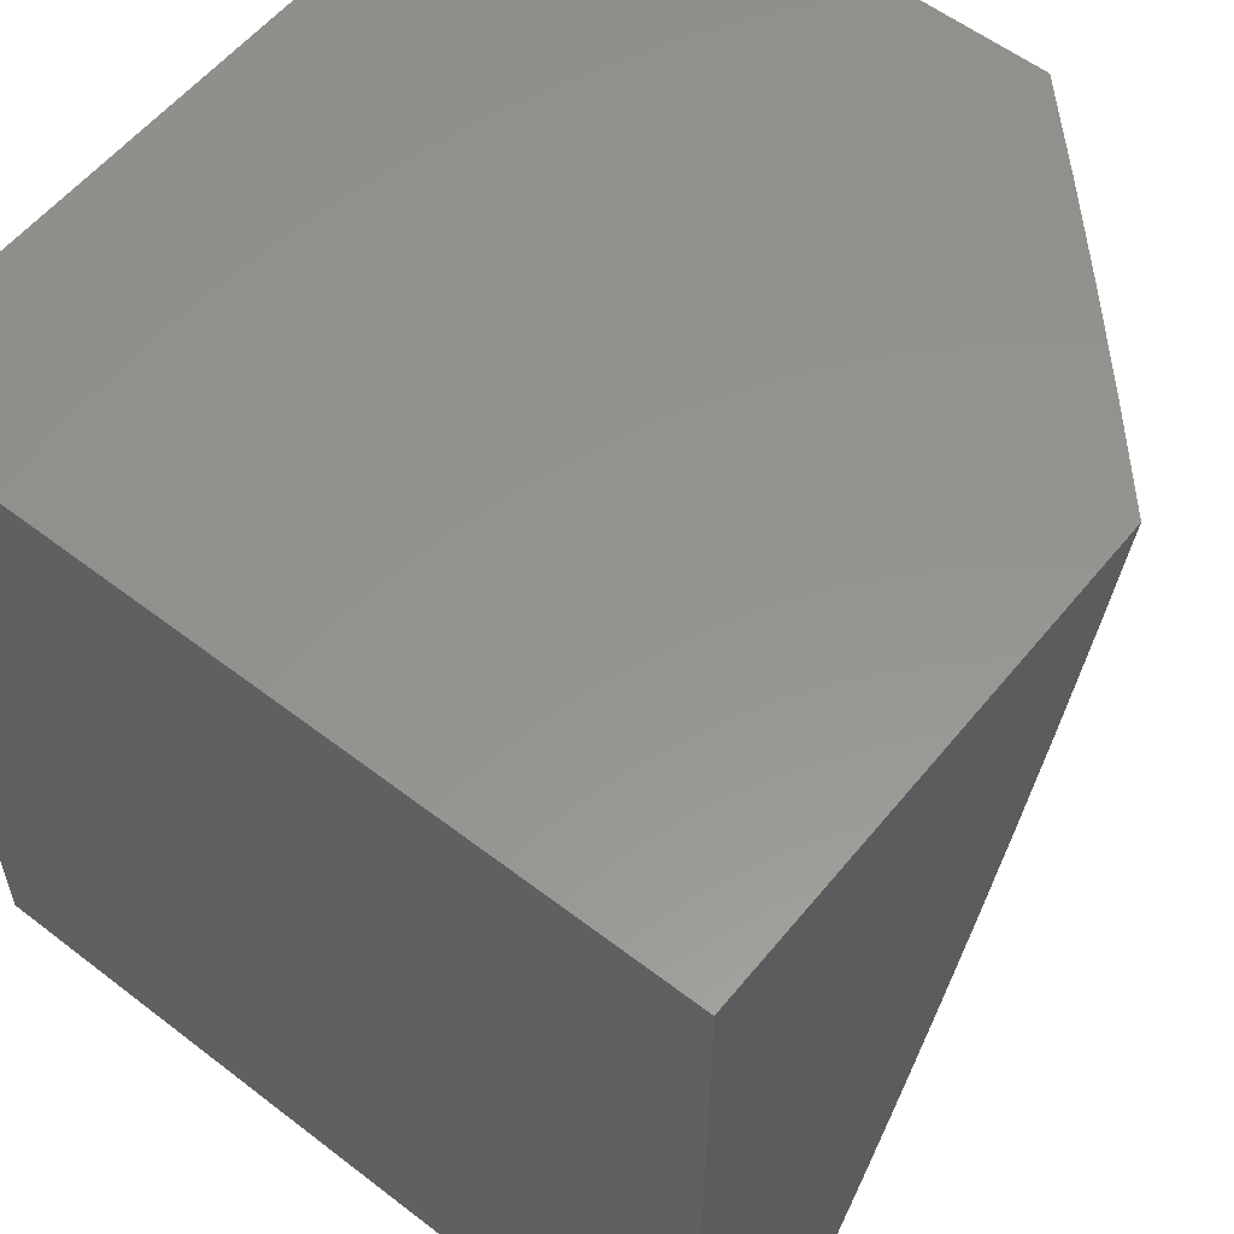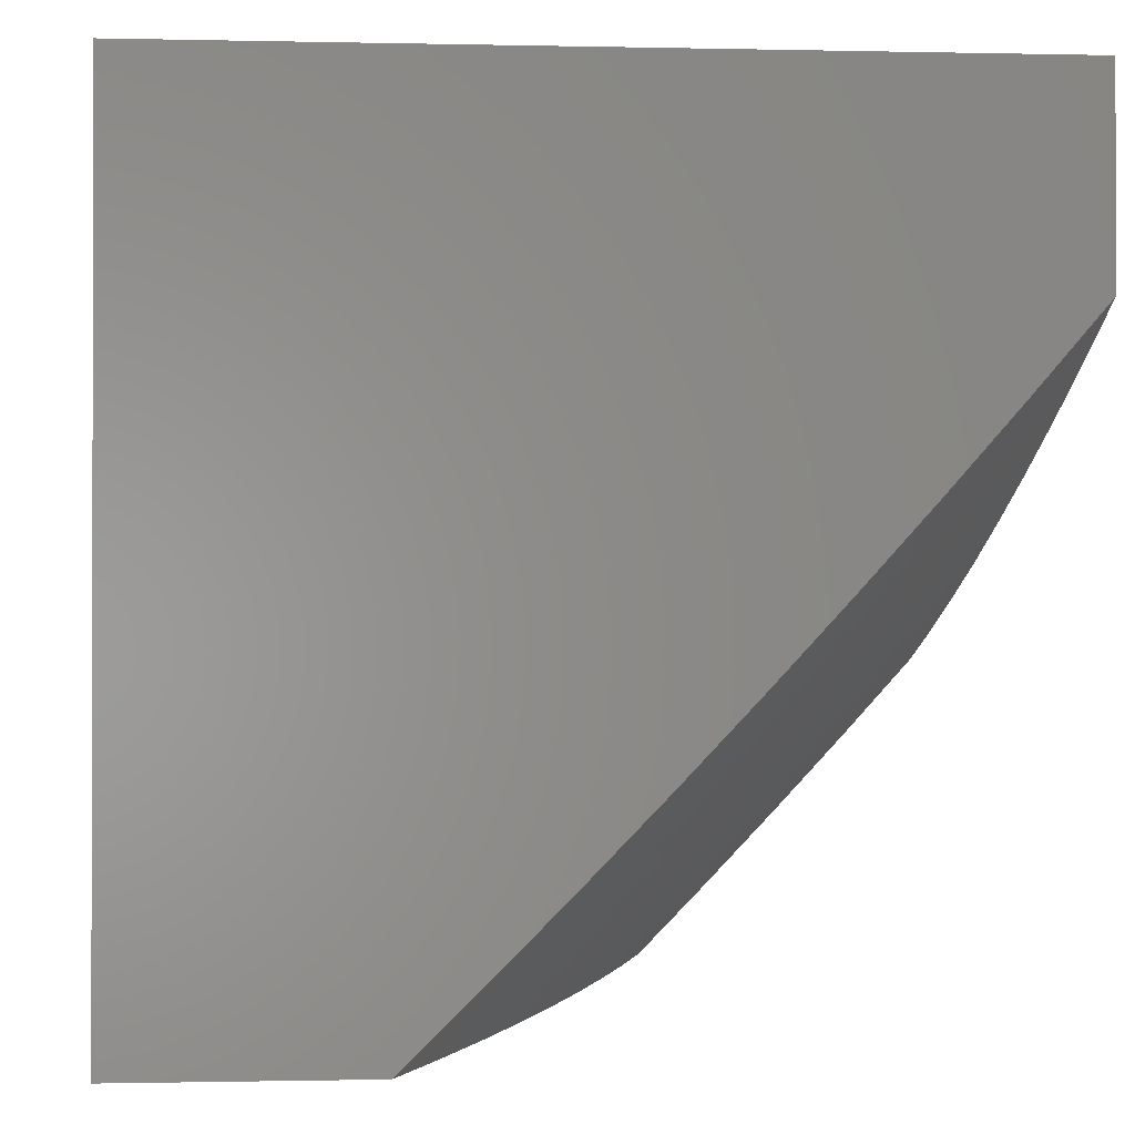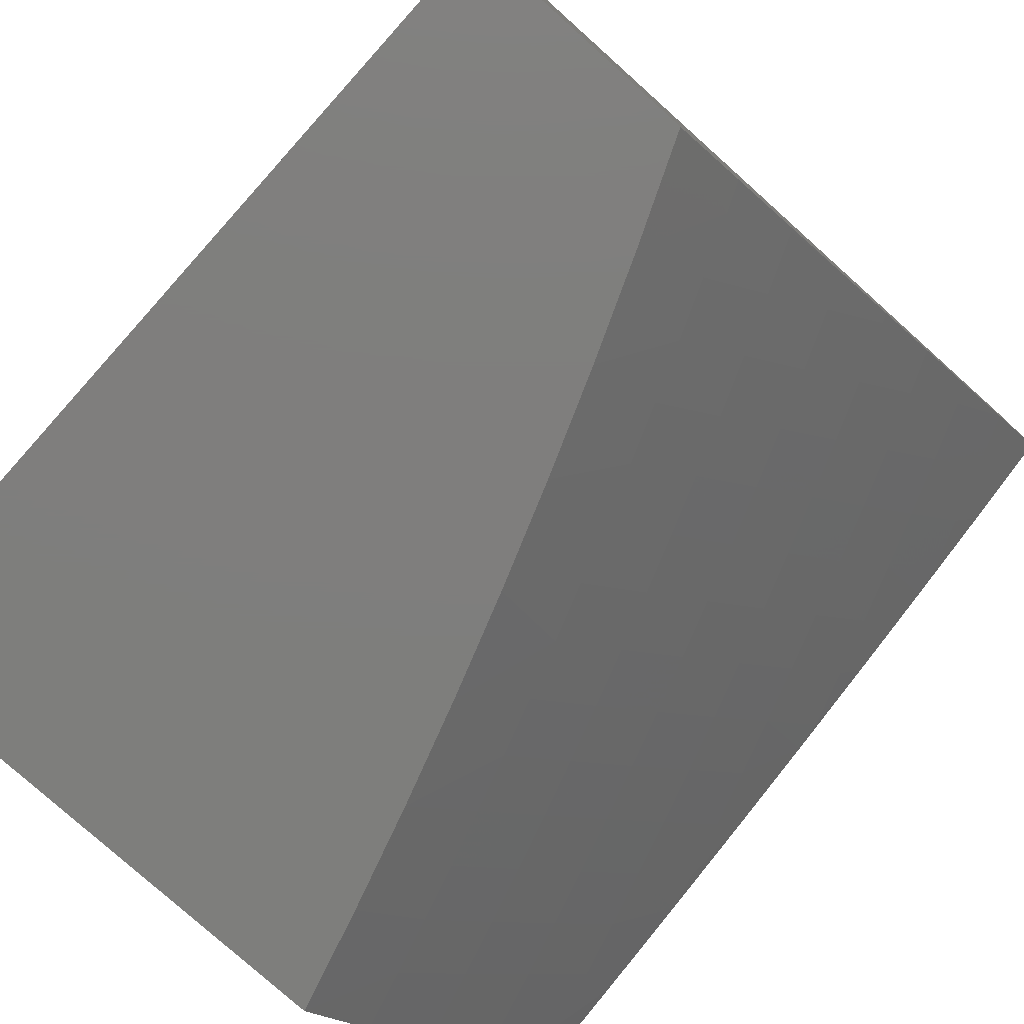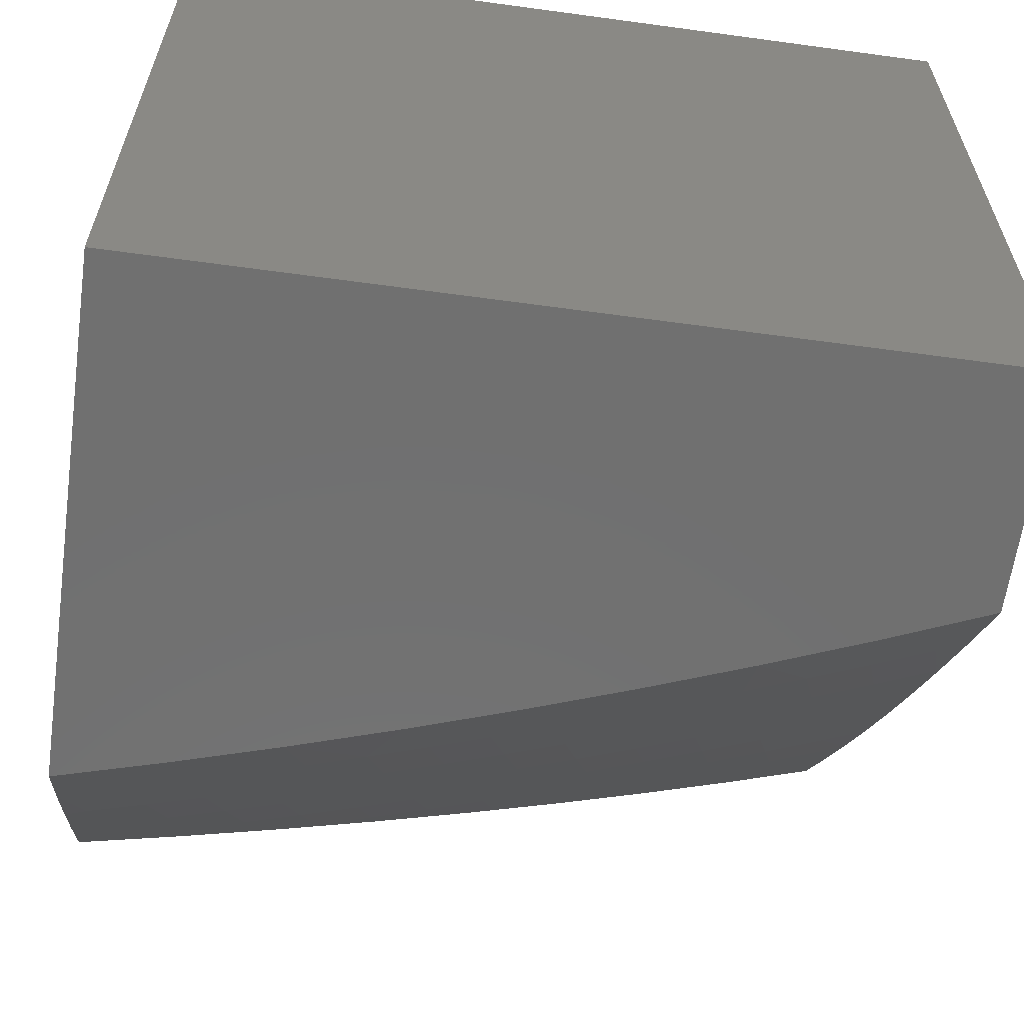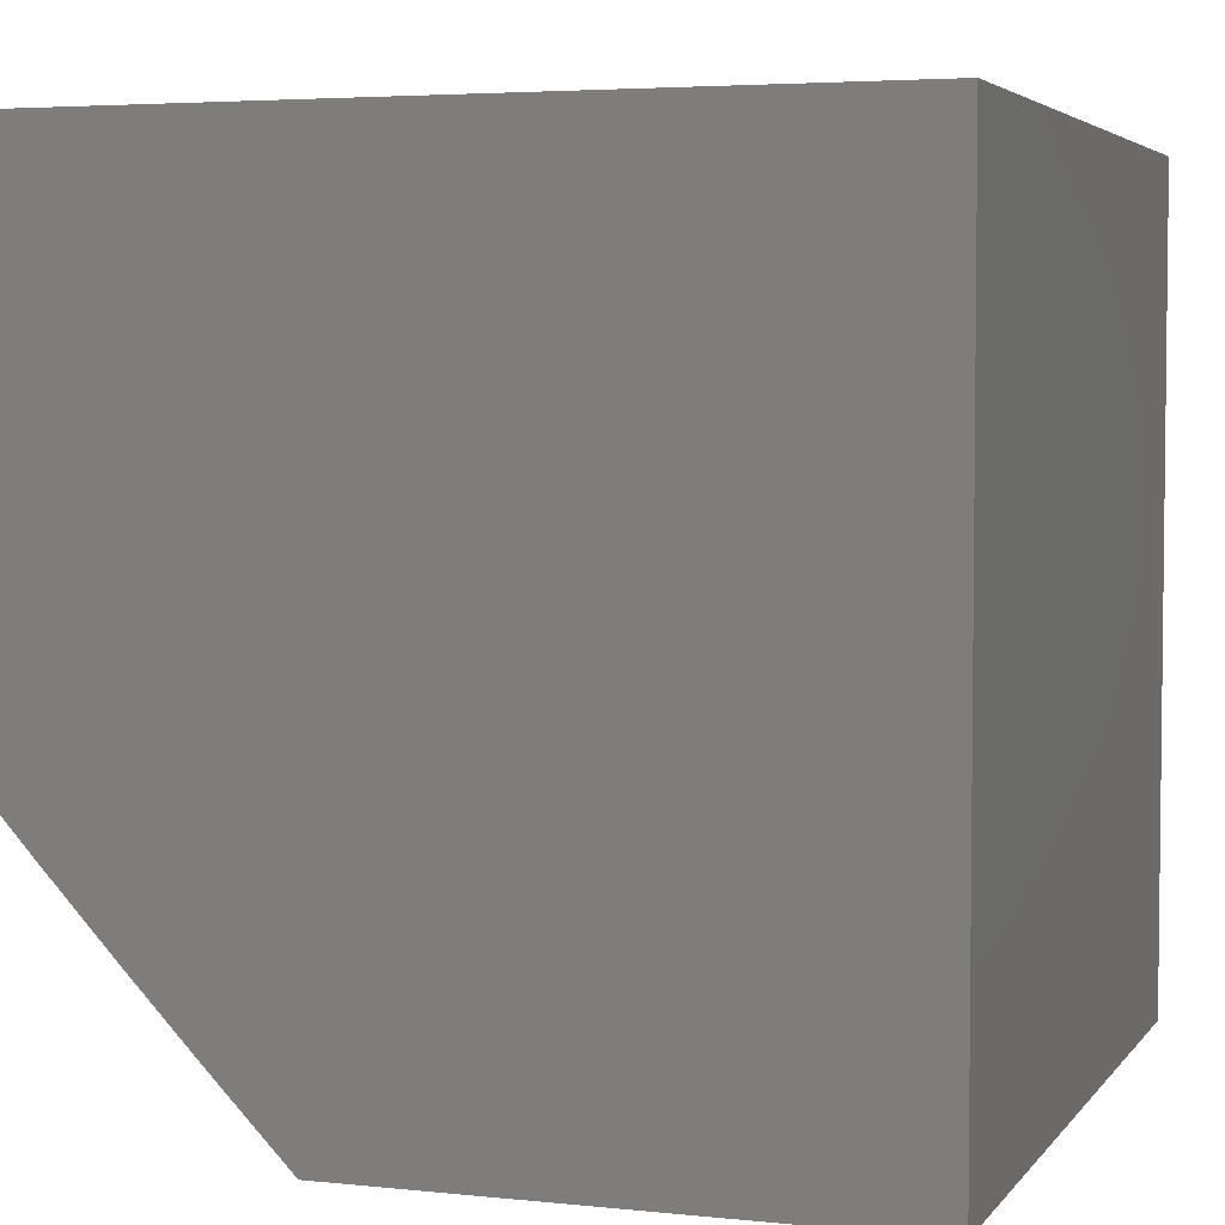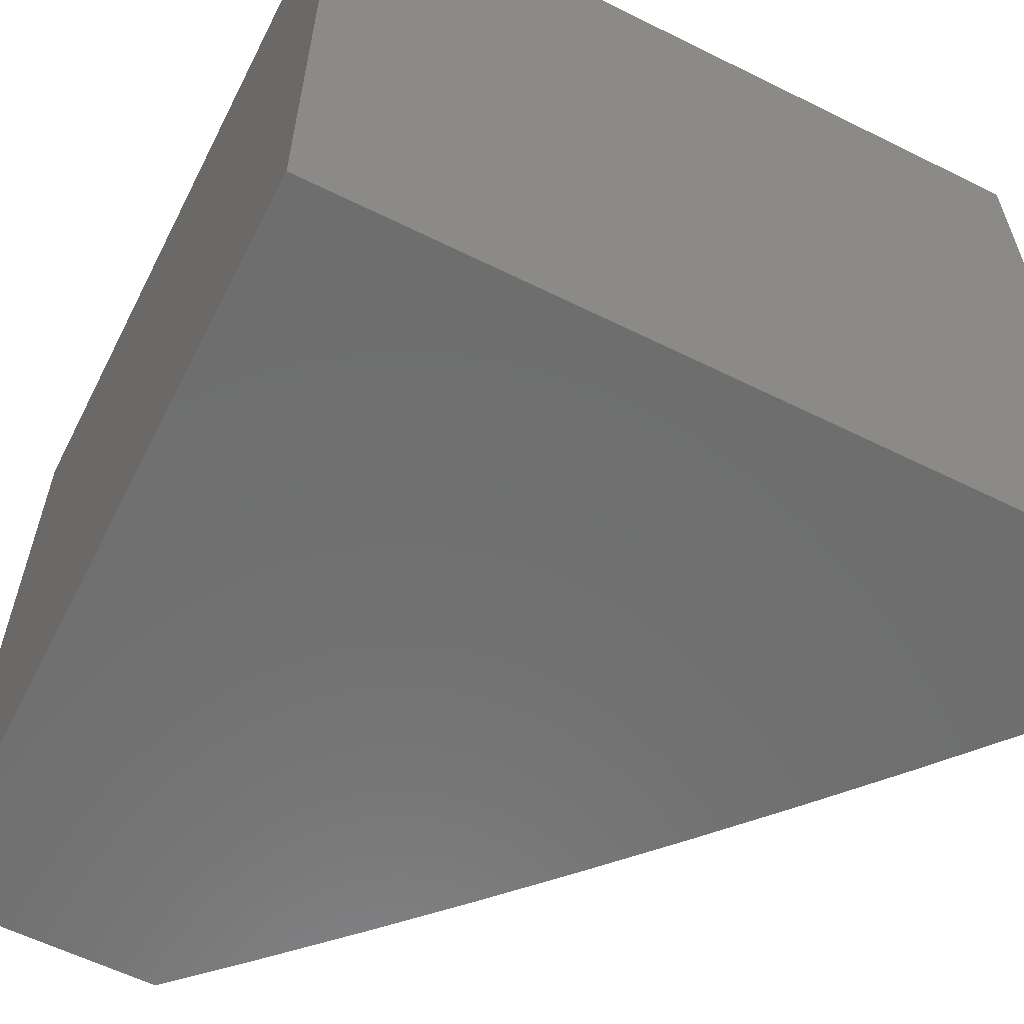
<metadata>
{"format":"stl","ext":"stl","renderer":"f3d","projection":"perspective","resolution":1024,"background":"white","views":[{"elev":57.1,"azim":38.7,"up":"+Y"},{"elev":-0.8,"azim":-5.0,"up":"+Z"},{"elev":-78.1,"azim":-41.9,"up":"+Z"},{"elev":-62.1,"azim":-97.9,"up":"+Z"},{"elev":4.2,"azim":-160.9,"up":"+Z"},{"elev":-60.0,"azim":-26.9,"up":"+Y"}]}
</metadata>
<code>
# stl→obj: 112 verts, 220 faces
v 7.38 -3 -7.909
v 7.287 -3 -8
v 7.395 -2.965 -7.908
v 7.338 -2.878 -8
v 7.423 -2.897 -7.908
v 7.451 -2.829 -7.908
v 7.53 -2.859 -7.815
v 7.557 -2.79 -7.815
v 7.636 -2.819 -7.721
v 7.663 -2.749 -7.721
v 7.741 -2.777 -7.627
v 7.767 -2.707 -7.627
v 7.845 -2.734 -7.531
v 7.87 -2.662 -7.531
v 7.947 -2.688 -7.434
v 7.972 -2.616 -7.434
v 8 -2.632 -7.396
v 7.997 -2.544 -7.434
v 8 -2.507 -7.445
v 7.92 -2.519 -7.531
v 7.943 -2.448 -7.531
v 7.841 -2.494 -7.627
v 7.865 -2.423 -7.627
v 7.762 -2.469 -7.721
v 7.785 -2.399 -7.721
v 7.682 -2.444 -7.815
v 7.705 -2.374 -7.815
v 7.601 -2.418 -7.908
v 7.623 -2.349 -7.908
v 7.522 -2.381 -8
v 7.563 -2.254 -8
v 7.387 -2.755 -8
v 7.478 -2.76 -7.908
v 7.584 -2.721 -7.815
v 7.689 -2.679 -7.721
v 7.793 -2.636 -7.627
v 7.895 -2.591 -7.531
v 7.504 -2.692 -7.908
v 7.435 -2.631 -8
v 7.529 -2.624 -7.908
v 7.479 -2.506 -8
v 7.554 -2.555 -7.908
v 7.578 -2.486 -7.908
v 7.658 -2.513 -7.815
v 7.601 -2.128 -8
v 7.666 -2.211 -7.908
v 7.645 -2.28 -7.908
v 7.727 -2.305 -7.815
v 7.807 -2.329 -7.721
v 7.887 -2.352 -7.627
v 7.966 -2.376 -7.531
v 8 -2.381 -7.49
v 7.637 -2 -8
v 7.706 -2.074 -7.908
v 7.687 -2.143 -7.908
v 7.769 -2.165 -7.815
v 7.748 -2.235 -7.815
v 7.85 -2.188 -7.721
v 7.829 -2.258 -7.721
v 7.93 -2.21 -7.627
v 7.909 -2.281 -7.627
v 8 -2.255 -7.534
v 7.988 -2.304 -7.531
v 7.725 -2.005 -7.908
v 7.73 -2 -7.905
v 7.808 -2.026 -7.815
v 7.821 -2 -7.809
v 7.89 -2.047 -7.721
v 7.911 -2 -7.712
v 7.97 -2.068 -7.627
v 8 -2 -7.614
v 8 -2.128 -7.575
v 7.95 -2.139 -7.627
v 8 -2.755 -7.346
v 7.921 -2.76 -7.434
v 7.818 -2.805 -7.531
v 7.714 -2.848 -7.627
v 7.609 -2.889 -7.721
v 7.503 -2.928 -7.815
v 7.997 -2.787 -7.337
v 8 -2.878 -7.293
v 7.97 -2.859 -7.337
v 7.942 -2.932 -7.337
v 7.867 -2.904 -7.434
v 7.915 -3 -7.337
v 7.839 -2.976 -7.434
v 7.829 -3 -7.435
v 7.763 -2.947 -7.531
v 7.741 -3 -7.532
v 7.687 -2.918 -7.627
v 7.658 -2.989 -7.627
v 7.581 -2.958 -7.721
v 7.653 -3 -7.628
v 7.563 -3 -7.723
v 8 -3 -7.239
v 7.472 -3 -7.816
v 7.474 -2.997 -7.815
v 7.791 -2.876 -7.531
v 7.895 -2.832 -7.434
v 7.609 -2.652 -7.815
v 7.714 -2.609 -7.721
v 7.817 -2.565 -7.627
v 7.634 -2.582 -7.815
v 7.738 -2.539 -7.721
v 7.789 -2.096 -7.815
v 7.87 -2.118 -7.721
v 8 -2 -7
v 7 -2 -7
v 7 -2 -8
v 7 -3 -8
v 8 -3 -7
v 7 -3 -7
f 1 2 3
f 3 2 4
f 3 4 5
f 5 4 6
f 5 6 7
f 7 6 8
f 7 8 9
f 9 8 10
f 9 10 11
f 11 10 12
f 11 12 13
f 13 12 14
f 13 14 15
f 15 14 16
f 15 16 17
f 17 16 18
f 17 18 19
f 19 18 20
f 19 20 21
f 21 20 22
f 21 22 23
f 23 22 24
f 23 24 25
f 25 24 26
f 25 26 27
f 27 26 28
f 27 28 29
f 29 28 30
f 29 30 31
f 4 32 6
f 6 32 33
f 6 33 8
f 8 33 34
f 8 34 10
f 10 34 35
f 10 35 12
f 12 35 36
f 12 36 14
f 14 36 37
f 14 37 16
f 16 37 18
f 33 32 38
f 38 32 39
f 38 39 40
f 40 39 41
f 40 41 42
f 42 41 43
f 42 43 44
f 44 43 26
f 44 26 24
f 41 30 43
f 43 30 28
f 43 28 26
f 45 46 31
f 31 46 47
f 31 47 29
f 29 47 48
f 29 48 27
f 27 48 49
f 27 49 25
f 25 49 50
f 25 50 23
f 23 50 51
f 23 51 21
f 21 51 52
f 21 52 19
f 53 54 45
f 45 54 55
f 45 55 46
f 46 55 56
f 46 56 57
f 57 56 58
f 57 58 59
f 59 58 60
f 59 60 61
f 61 60 62
f 61 62 63
f 63 62 52
f 63 52 51
f 54 53 64
f 64 53 65
f 64 65 66
f 66 65 67
f 66 67 68
f 68 67 69
f 68 69 70
f 70 69 71
f 70 71 72
f 70 72 73
f 73 72 62
f 73 62 60
f 17 74 15
f 15 74 75
f 15 75 13
f 13 75 76
f 13 76 11
f 11 76 77
f 11 77 9
f 9 77 78
f 9 78 7
f 7 78 79
f 7 79 5
f 5 79 3
f 75 74 80
f 80 74 81
f 80 81 82
f 82 81 83
f 82 83 84
f 84 83 85
f 84 85 86
f 86 85 87
f 86 87 88
f 88 87 89
f 88 89 90
f 90 89 91
f 90 91 92
f 92 91 93
f 92 93 94
f 81 95 83
f 83 95 85
f 89 93 91
f 96 97 94
f 94 97 79
f 94 79 92
f 92 79 78
f 92 78 90
f 90 78 77
f 90 77 98
f 98 77 76
f 98 76 99
f 99 76 75
f 99 75 80
f 97 96 3
f 3 96 1
f 99 80 82
f 79 97 3
f 88 90 98
f 86 88 84
f 84 88 98
f 84 98 99
f 82 84 99
f 40 100 38
f 38 100 34
f 38 34 33
f 34 100 35
f 35 100 101
f 35 101 36
f 36 101 102
f 36 102 37
f 37 102 20
f 37 20 18
f 100 40 103
f 103 40 42
f 103 42 44
f 44 104 103
f 103 104 101
f 103 101 100
f 101 104 102
f 102 104 22
f 102 22 20
f 22 104 24
f 24 104 44
f 48 47 57
f 57 47 46
f 49 48 59
f 59 48 57
f 50 49 61
f 61 49 59
f 51 50 63
f 63 50 61
f 56 55 105
f 105 55 54
f 105 54 66
f 66 54 64
f 73 60 58
f 58 56 106
f 106 56 105
f 106 105 68
f 68 105 66
f 68 70 106
f 106 70 73
f 106 73 58
f 71 69 107
f 107 69 108
f 108 69 67
f 108 67 65
f 53 109 65
f 65 109 108
f 53 45 109
f 109 45 31
f 109 31 30
f 30 41 109
f 109 41 39
f 109 39 32
f 109 32 110
f 110 32 4
f 110 4 2
f 107 108 111
f 111 108 112
f 2 1 110
f 110 1 112
f 112 1 96
f 112 96 94
f 94 93 112
f 112 93 89
f 112 89 87
f 87 85 112
f 112 85 111
f 111 85 95
f 108 109 112
f 112 109 110
f 95 81 111
f 111 81 74
f 111 74 107
f 107 74 17
f 107 17 19
f 19 52 107
f 107 52 62
f 107 62 72
f 72 71 107

</code>
